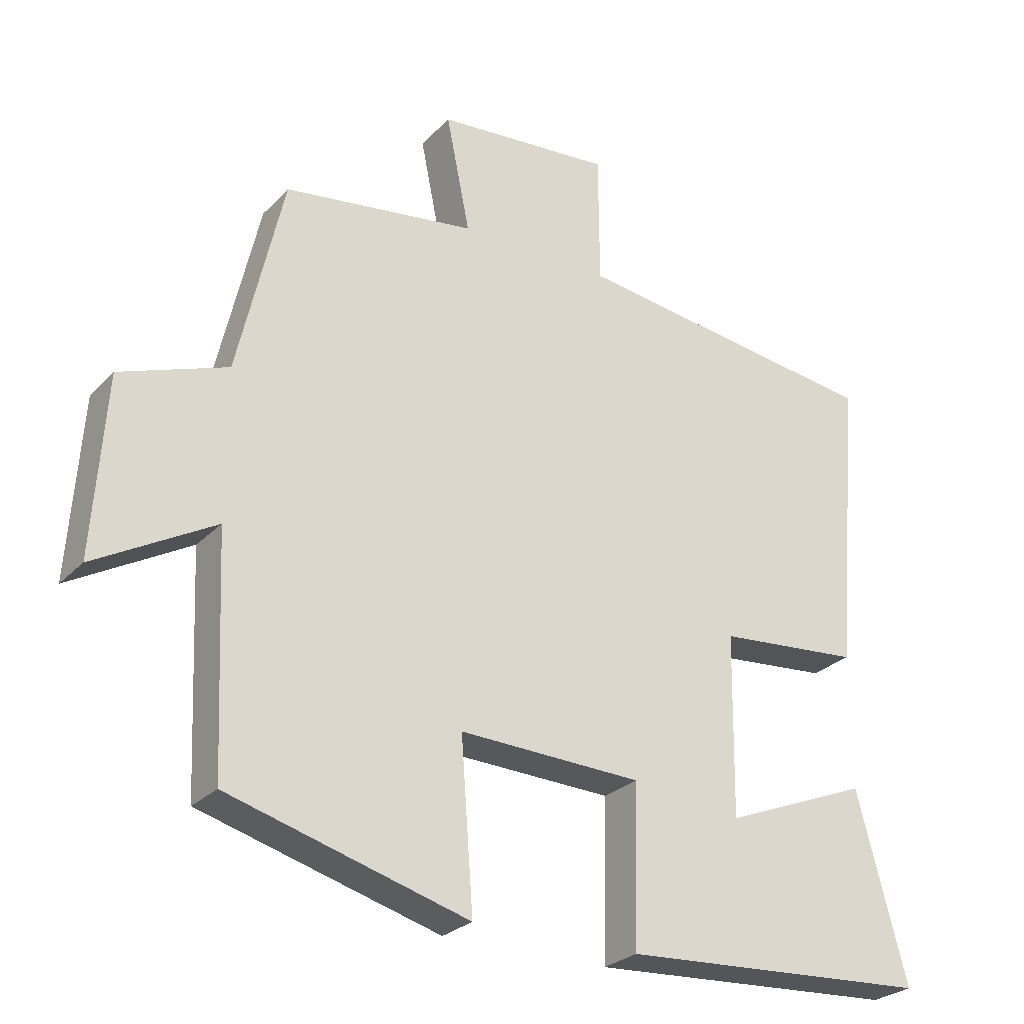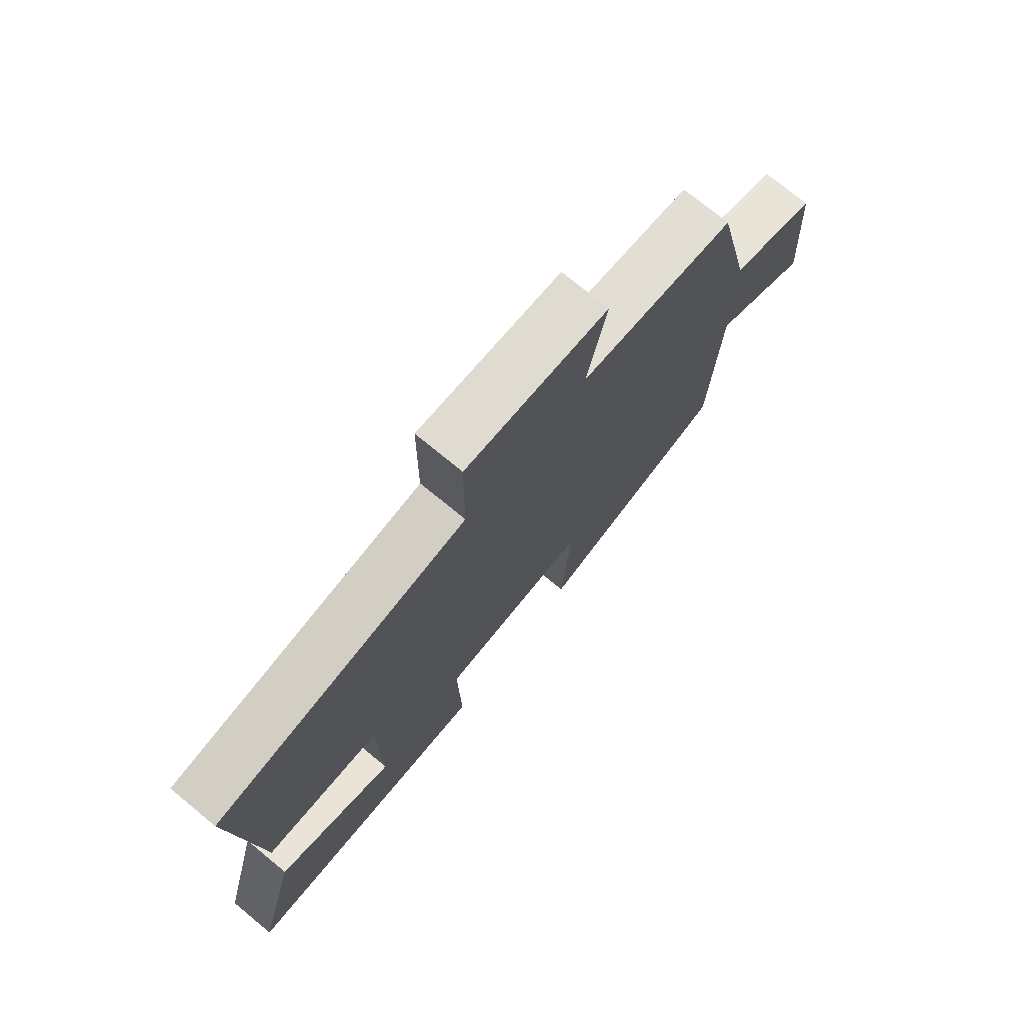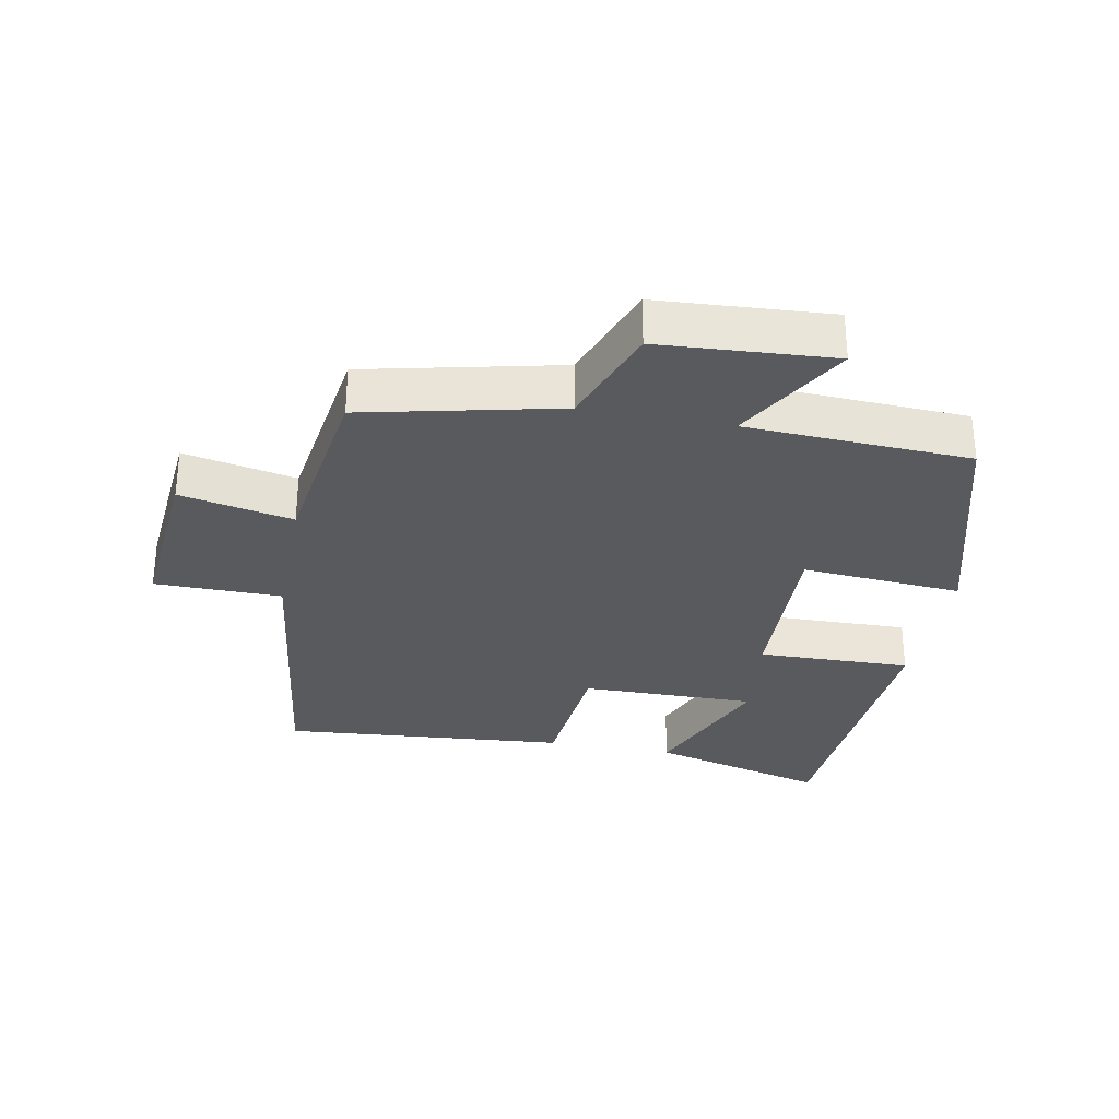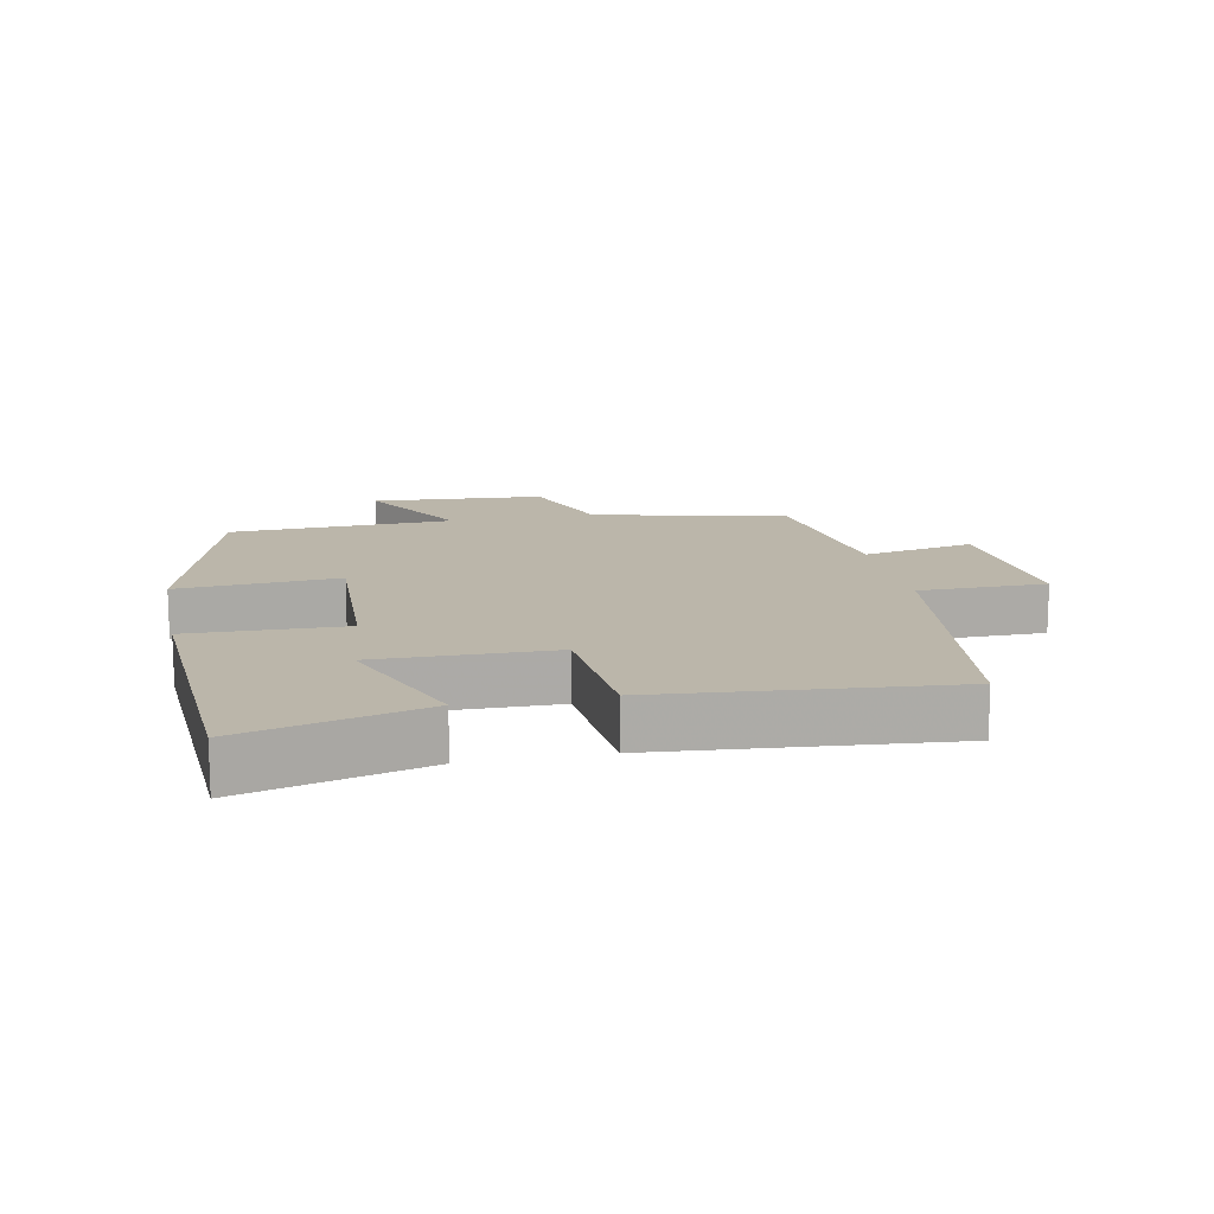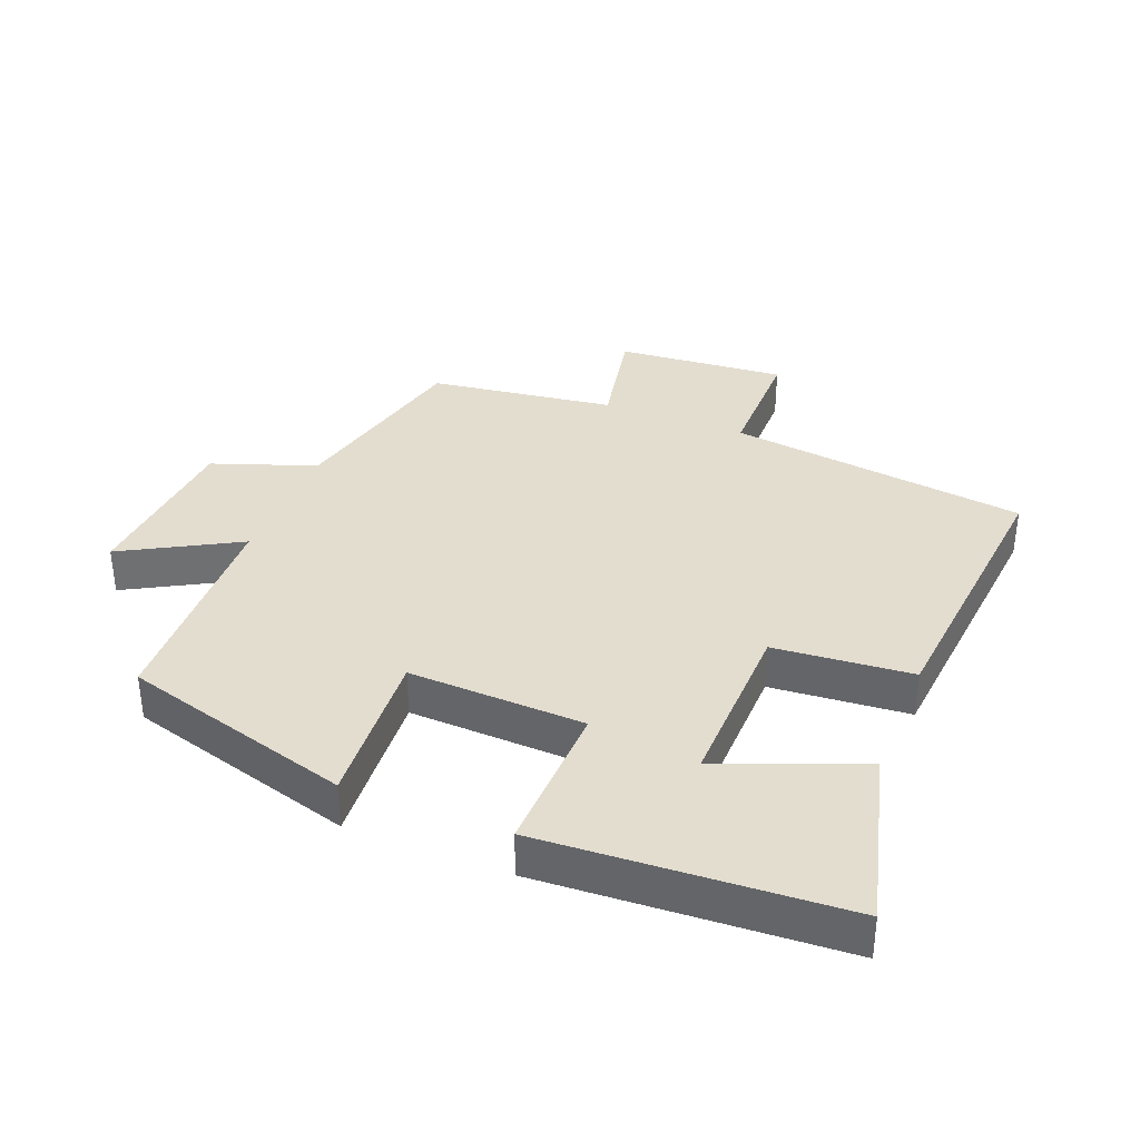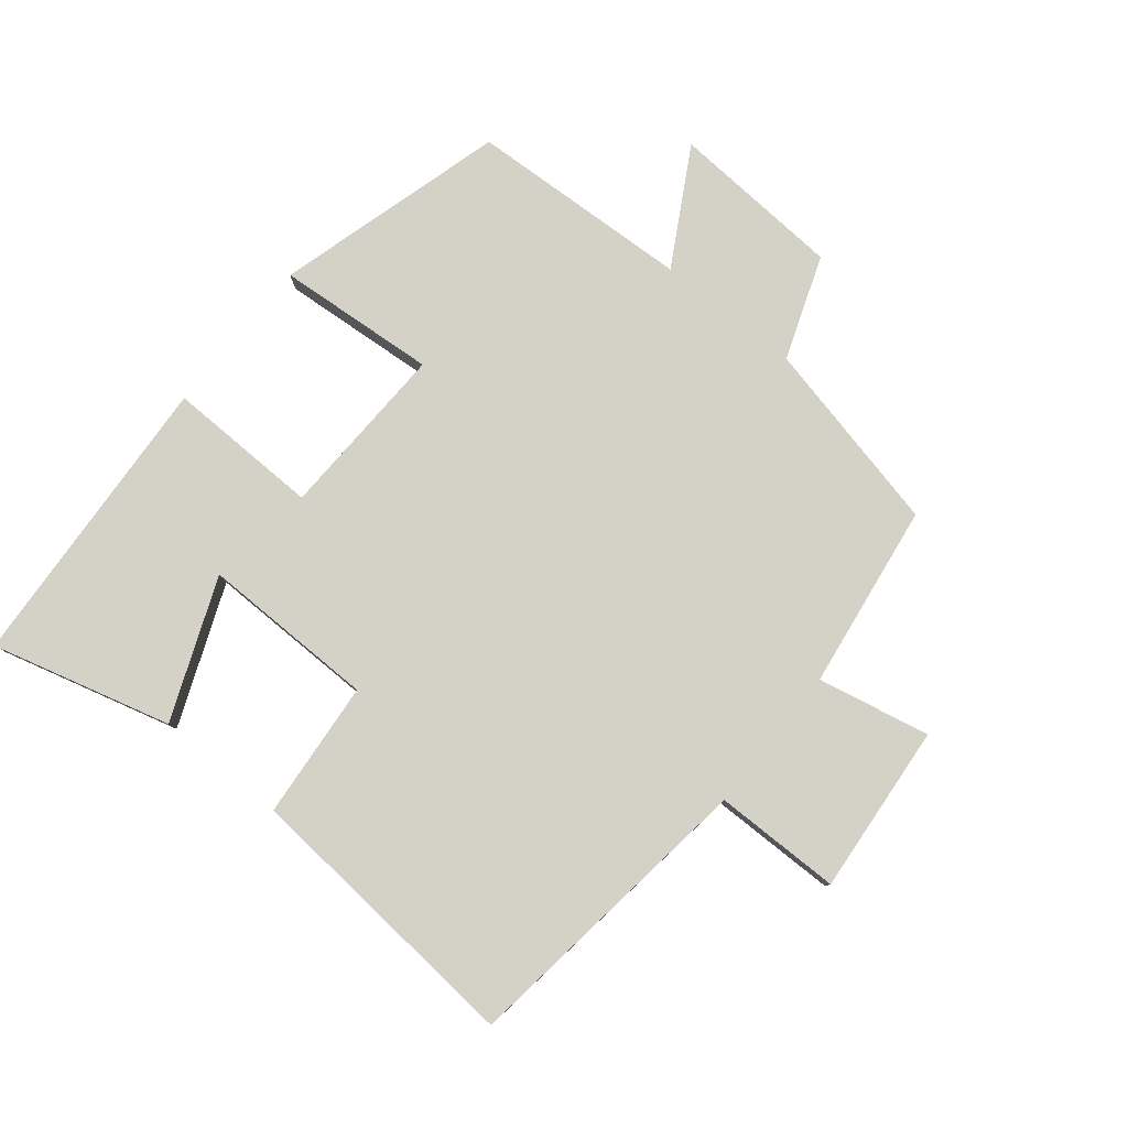
<metadata>
{"format":"obj","ext":"obj","renderer":"f3d","projection":"perspective","resolution":1024,"background":"white","views":[{"elev":-26.8,"azim":146.8,"up":"+Z"},{"elev":74.3,"azim":-50.6,"up":"+Z"},{"elev":-30.5,"azim":79.0,"up":"+Y"},{"elev":14.1,"azim":-101.4,"up":"+Y"},{"elev":35.5,"azim":-158.1,"up":"+Y"},{"elev":79.8,"azim":-51.1,"up":"+Y"}]}
</metadata>
<code>
v 0.432 0.07 0.46
v 0.5 0.07 0.164
v 0.658 0.07 0.107
v 0.676 0.07 -0.157
v 0.5 0.07 -0.058
v 0.485 0.07 -0.4
v 0.132 0.07 -0.5
v 0.15 0.07 -0.255
v -0.12 0.07 -0.265
v -0.114 0.07 -0.5
v -0.573 0.07 -0.473
v -0.5 0.07 -0.199
v -0.285 0.07 -0.285
v -0.289 0.07 -0.017
v -0.5 0.07 0.001
v -0.538 0.07 0.439
v -0.078 0.07 0.5
v -0.077 0.07 0.694
v 0.183 0.07 0.672
v 0.148 0.07 0.5
v 0.432 0 0.46
v 0.5 0 0.164
v 0.658 0 0.107
v 0.676 0 -0.157
v 0.5 0 -0.058
v 0.485 0 -0.4
v 0.132 0 -0.5
v 0.15 0 -0.255
v -0.12 0 -0.265
v -0.114 0 -0.5
v -0.573 0 -0.473
v -0.5 0 -0.199
v -0.285 0 -0.285
v -0.289 0 -0.017
v -0.5 0 0.001
v -0.538 0 0.439
v -0.078 0 0.5
v -0.077 0 0.694
v 0.183 0 0.672
v 0.148 0 0.5
f 17 18 19 20
f 20 1 2
f 17 20 2
f 16 17 2
f 15 16 2
f 14 15 2
f 13 14 2 3
f 10 11 12 13
f 9 10 13
f 9 13 3
f 8 9 3
f 5 6 7 8
f 5 8 3
f 3 4 5
f 40 39 38 37
f 22 21 40
f 22 40 37
f 22 37 36
f 22 36 35
f 22 35 34
f 23 22 34 33
f 33 32 31 30
f 33 30 29
f 23 33 29
f 23 29 28
f 28 27 26 25
f 23 28 25
f 25 24 23
f 1 21 22 2
f 2 22 23 3
f 3 23 24 4
f 4 24 25 5
f 5 25 26 6
f 6 26 27 7
f 7 27 28 8
f 8 28 29 9
f 9 29 30 10
f 10 30 31 11
f 11 31 32 12
f 12 32 33 13
f 13 33 34 14
f 14 34 35 15
f 15 35 36 16
f 16 36 37 17
f 17 37 38 18
f 18 38 39 19
f 19 39 40 20
f 20 40 21 1

</code>
